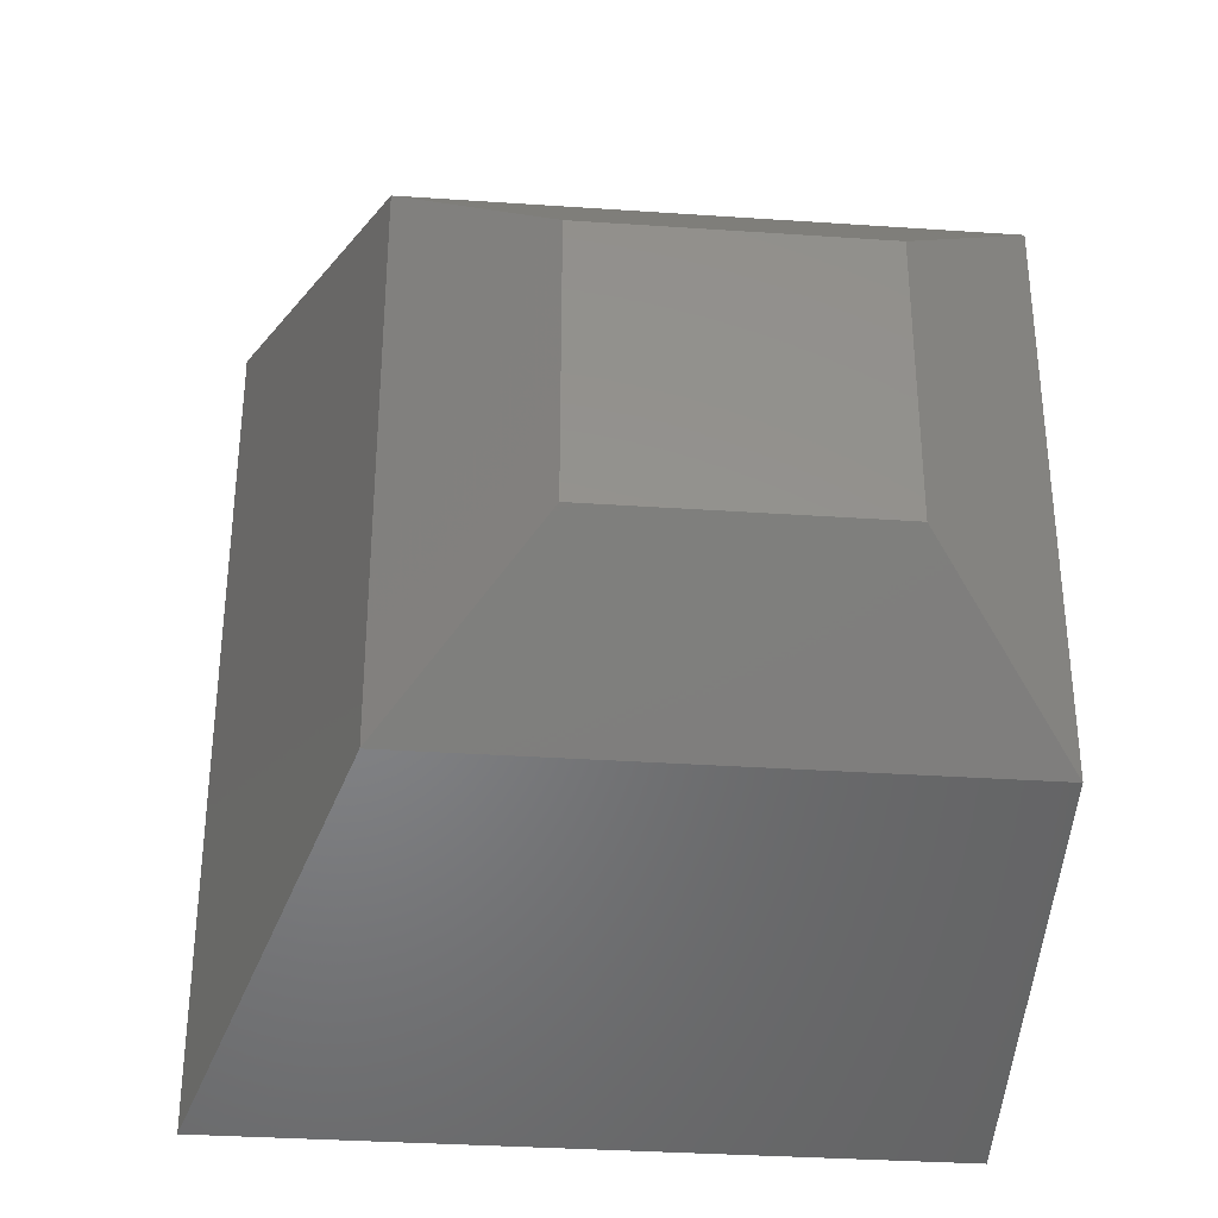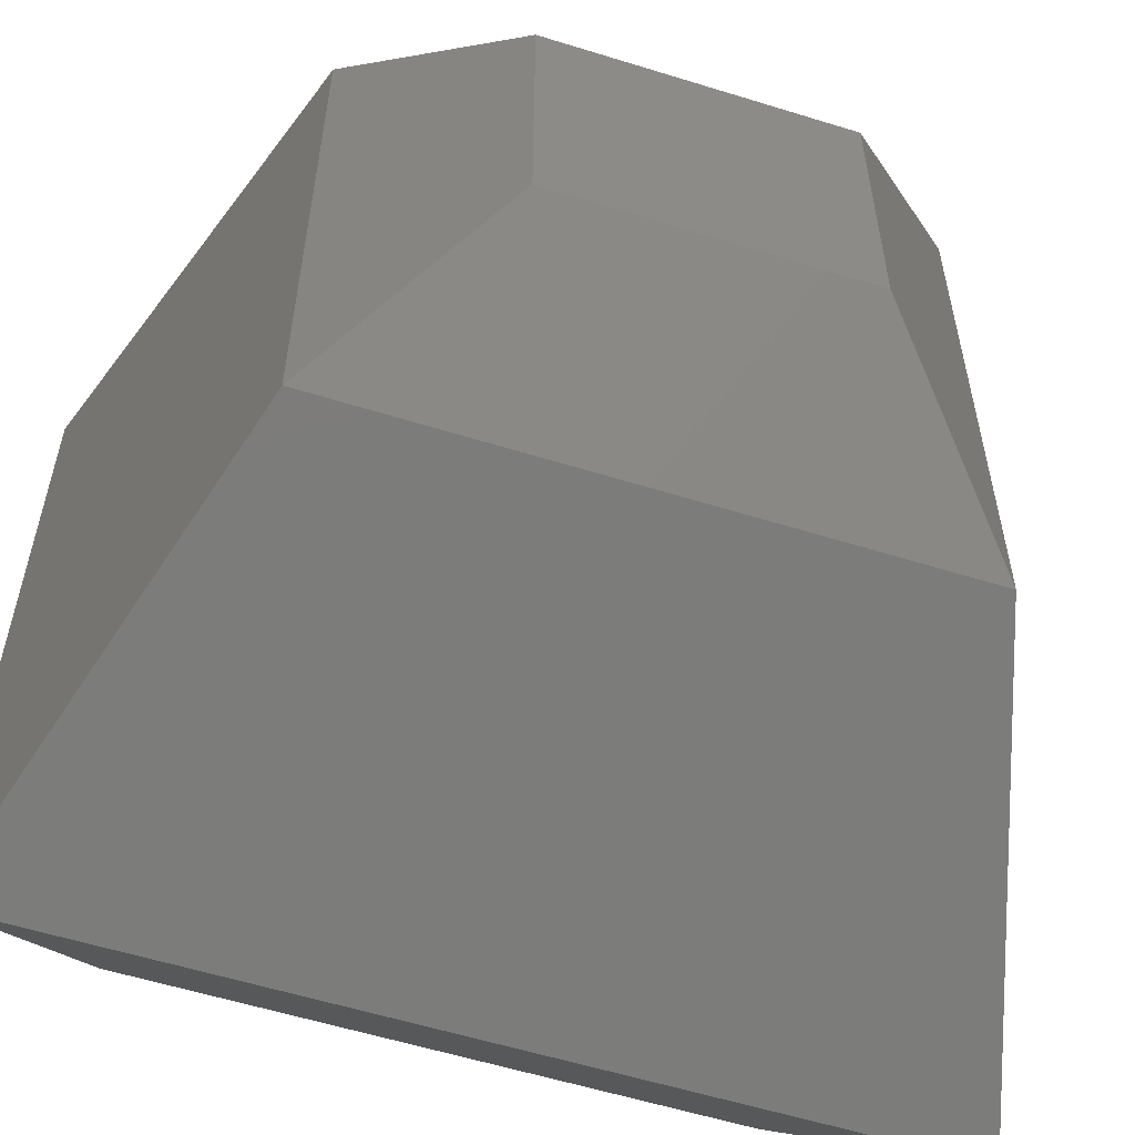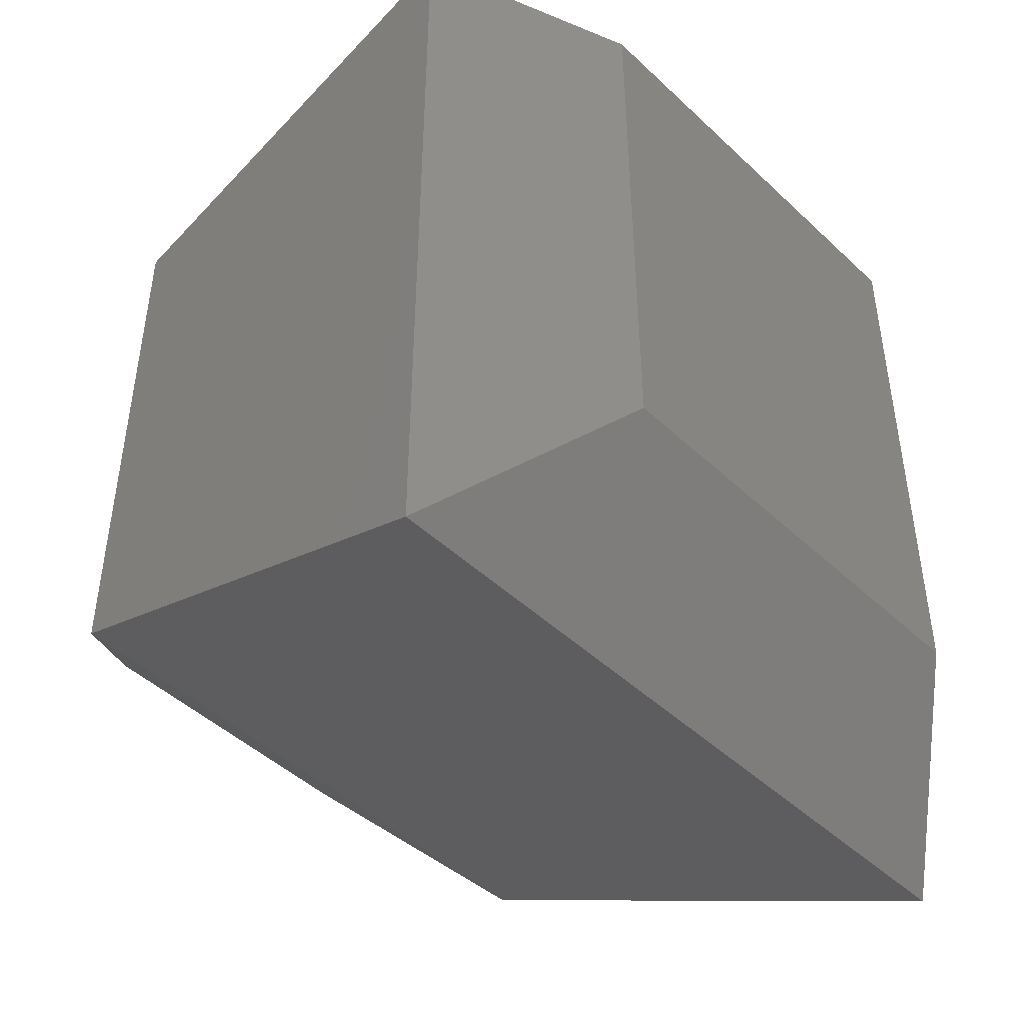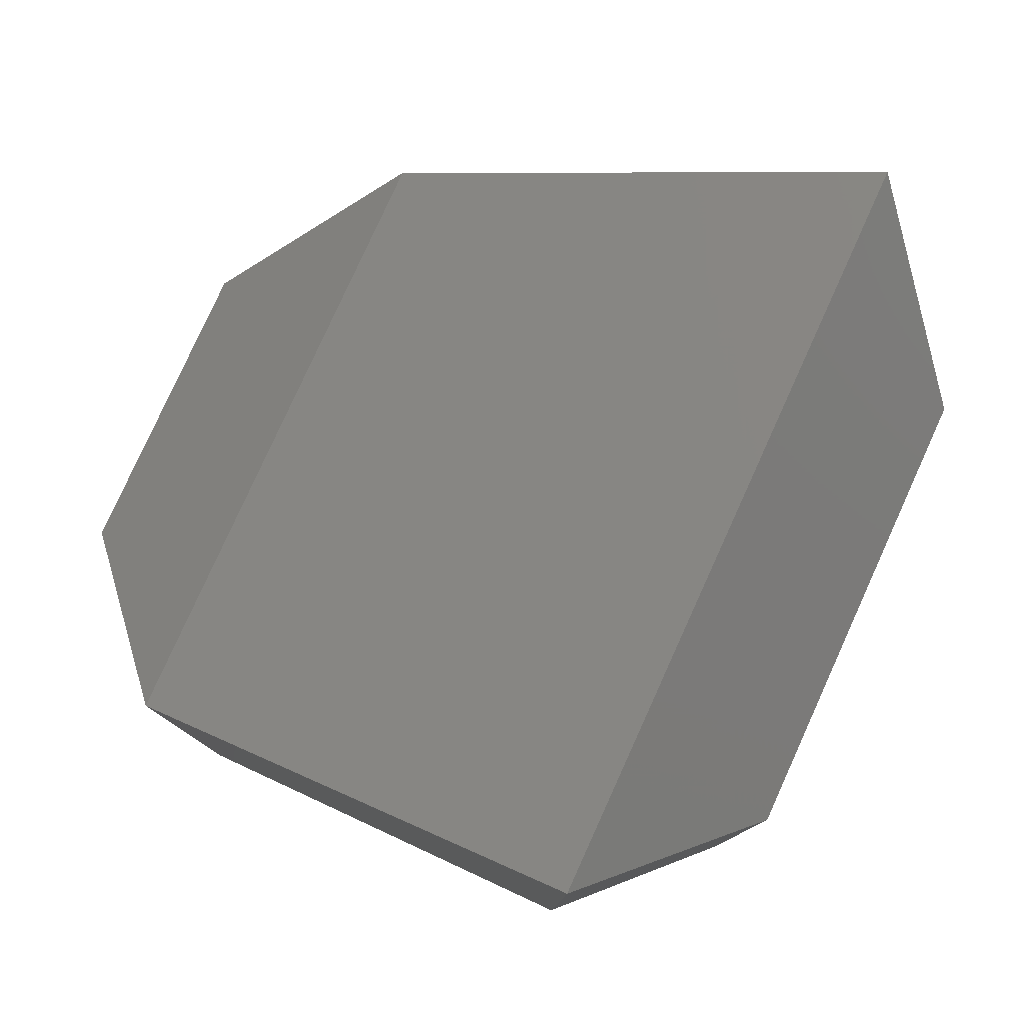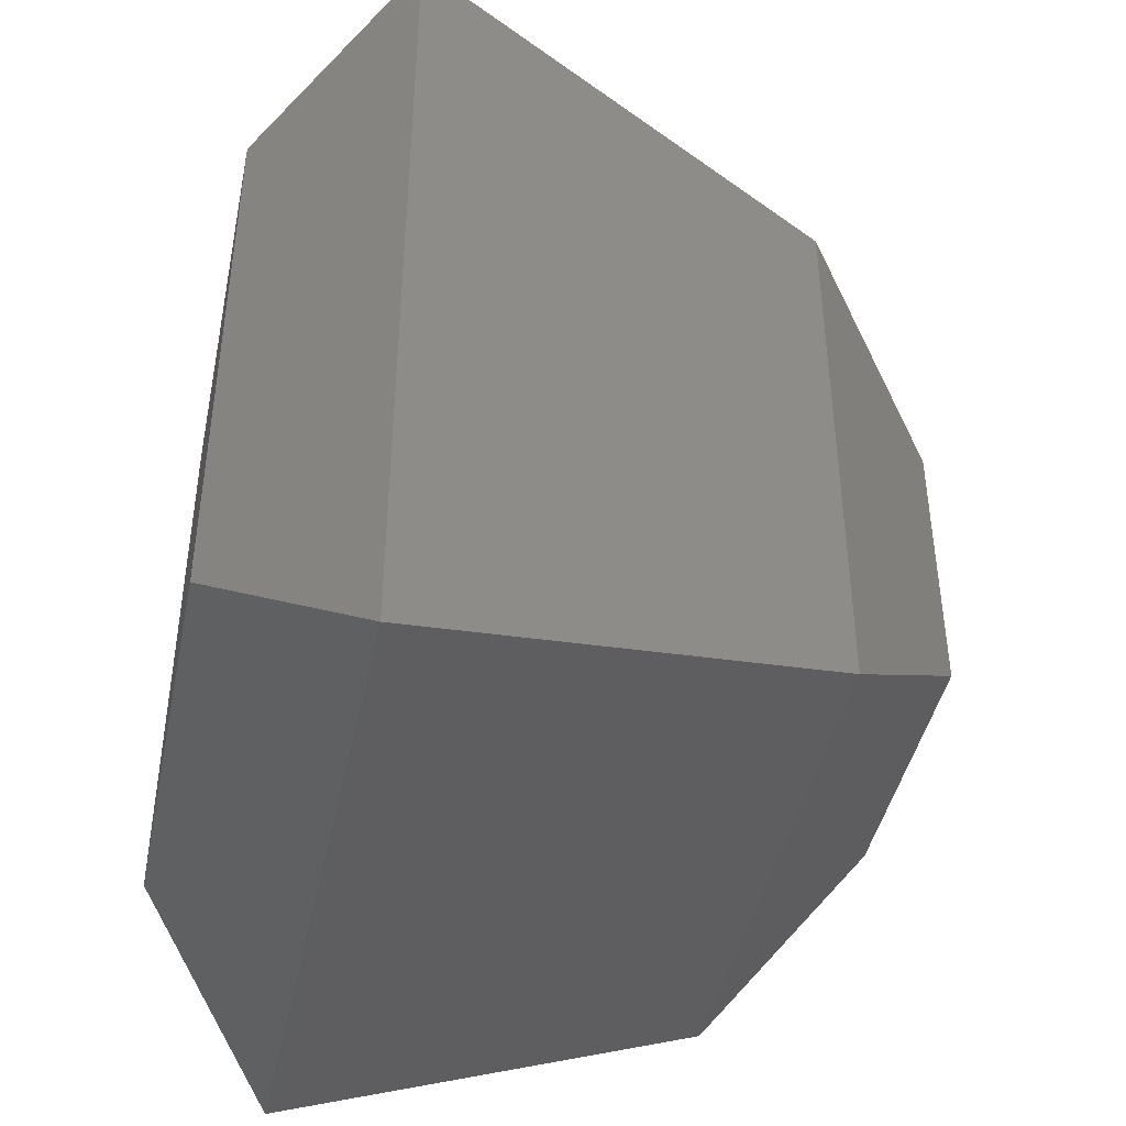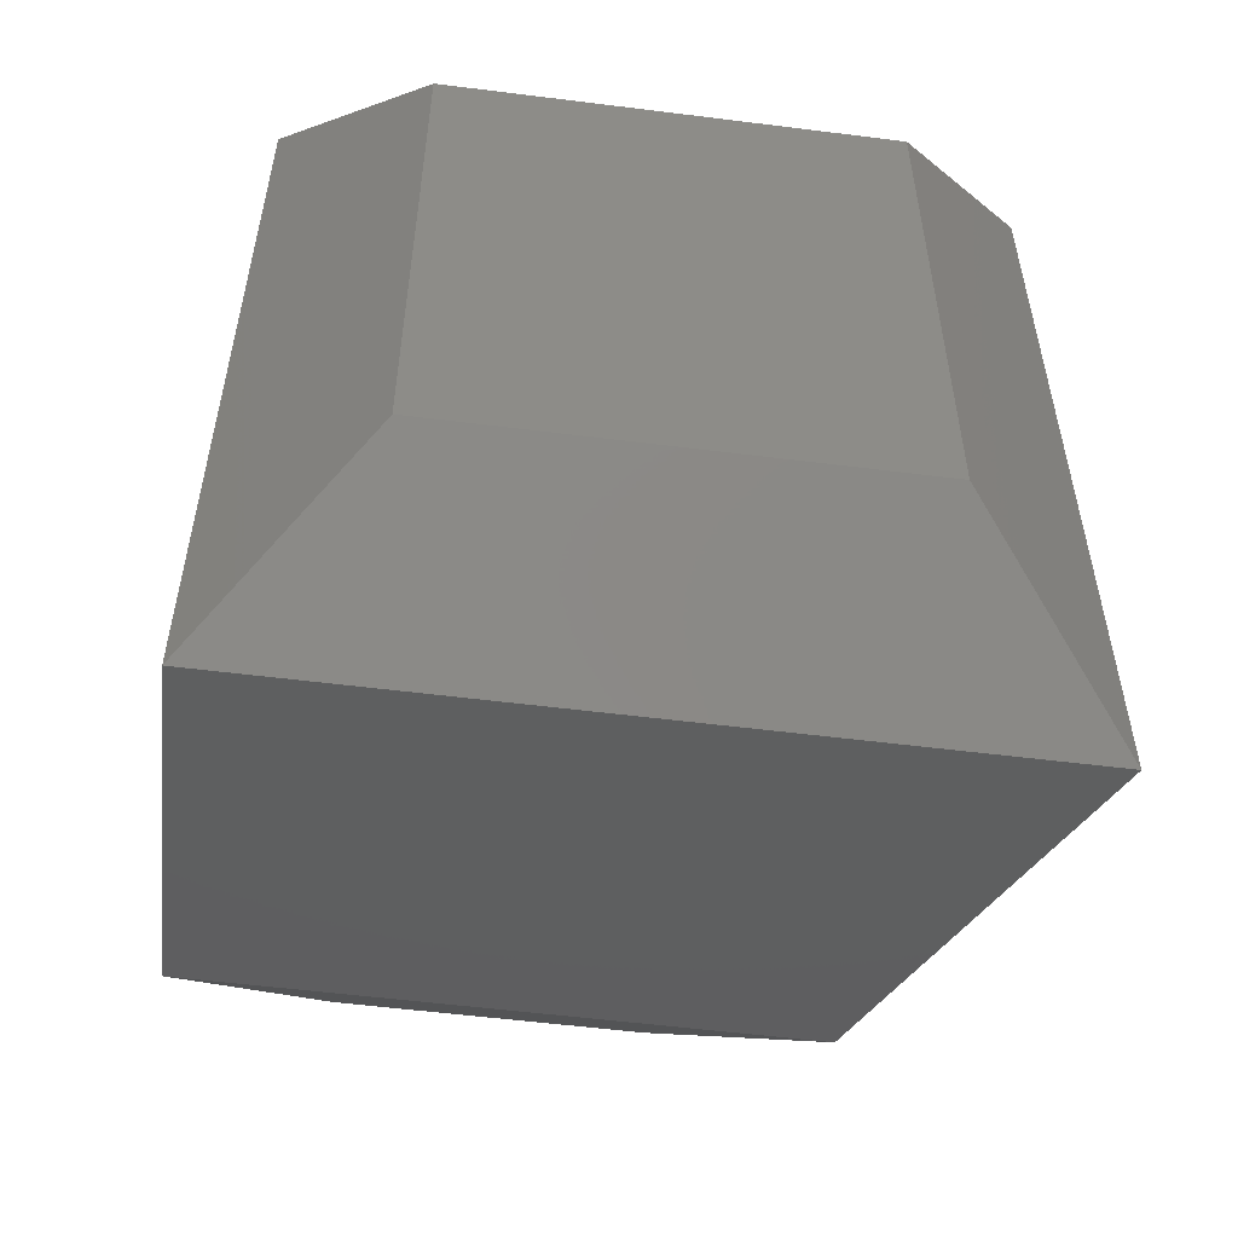
<metadata>
{"format":"stl","ext":"stl","renderer":"f3d","projection":"perspective","resolution":1024,"background":"white","views":[{"elev":-33.7,"azim":-95.3,"up":"+Y"},{"elev":-57.6,"azim":-107.9,"up":"+Z"},{"elev":-46.1,"azim":43.1,"up":"+Y"},{"elev":79.6,"azim":24.4,"up":"+Y"},{"elev":-43.1,"azim":168.3,"up":"+Y"},{"elev":-55.0,"azim":82.4,"up":"+Y"}]}
</metadata>
<code>
# stl→obj: 16 verts, 28 faces
v 0.064 0.003 2.438
v 0.064 0.003 2.433
v 0.061 0.002 2.438
v 0.061 0.002 2.434
v 0.06 0.001 2.437
v 0.06 0.001 2.435
v 0.06 -0.001 2.435
v 0.061 -0.002 2.434
v 0.064 -0.003 2.433
v 0.064 -0.003 2.438
v 0.061 -0.002 2.438
v 0.06 -0.001 2.437
v 0.065 0.002 2.437
v 0.065 0.002 2.434
v 0.065 -0.002 2.437
v 0.065 -0.002 2.434
f 1 2 3
f 2 3 4
f 3 4 5
f 4 5 6
f 7 6 8
f 6 8 4
f 8 4 9
f 4 9 2
f 10 9 11
f 9 11 8
f 11 8 7
f 5 12 3
f 12 3 11
f 3 11 10
f 13 1 14
f 1 14 2
f 15 13 16
f 13 16 14
f 16 15 9
f 15 9 10
f 6 7 5
f 7 5 12
f 14 2 16
f 2 16 9
f 15 13 10
f 13 10 1
f 10 3 1
f 7 11 12

</code>
